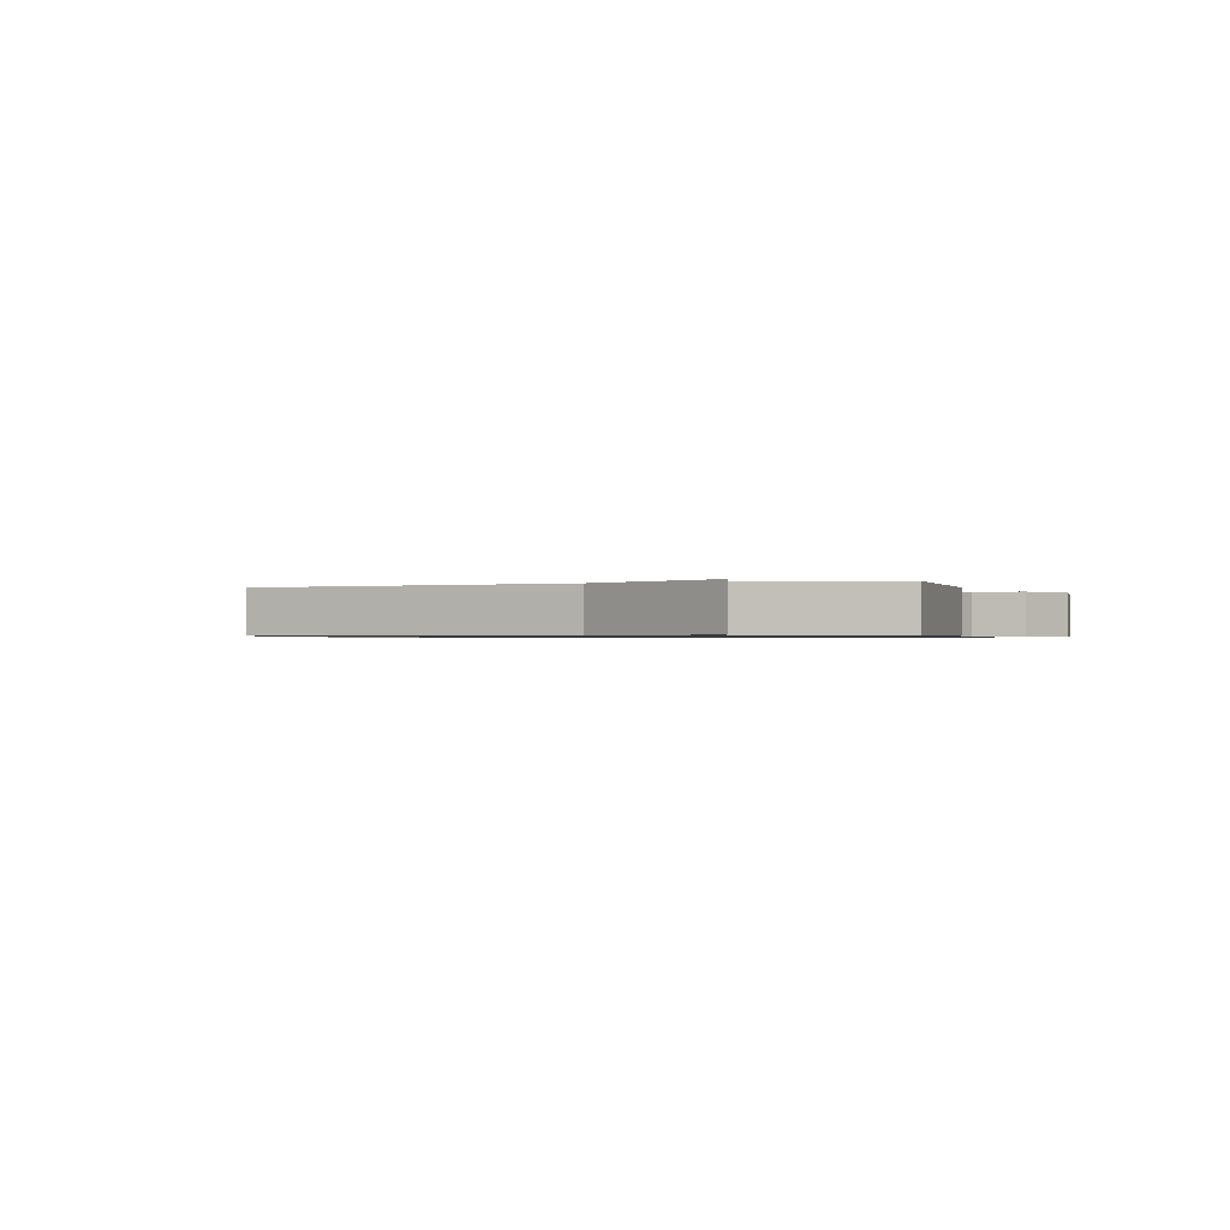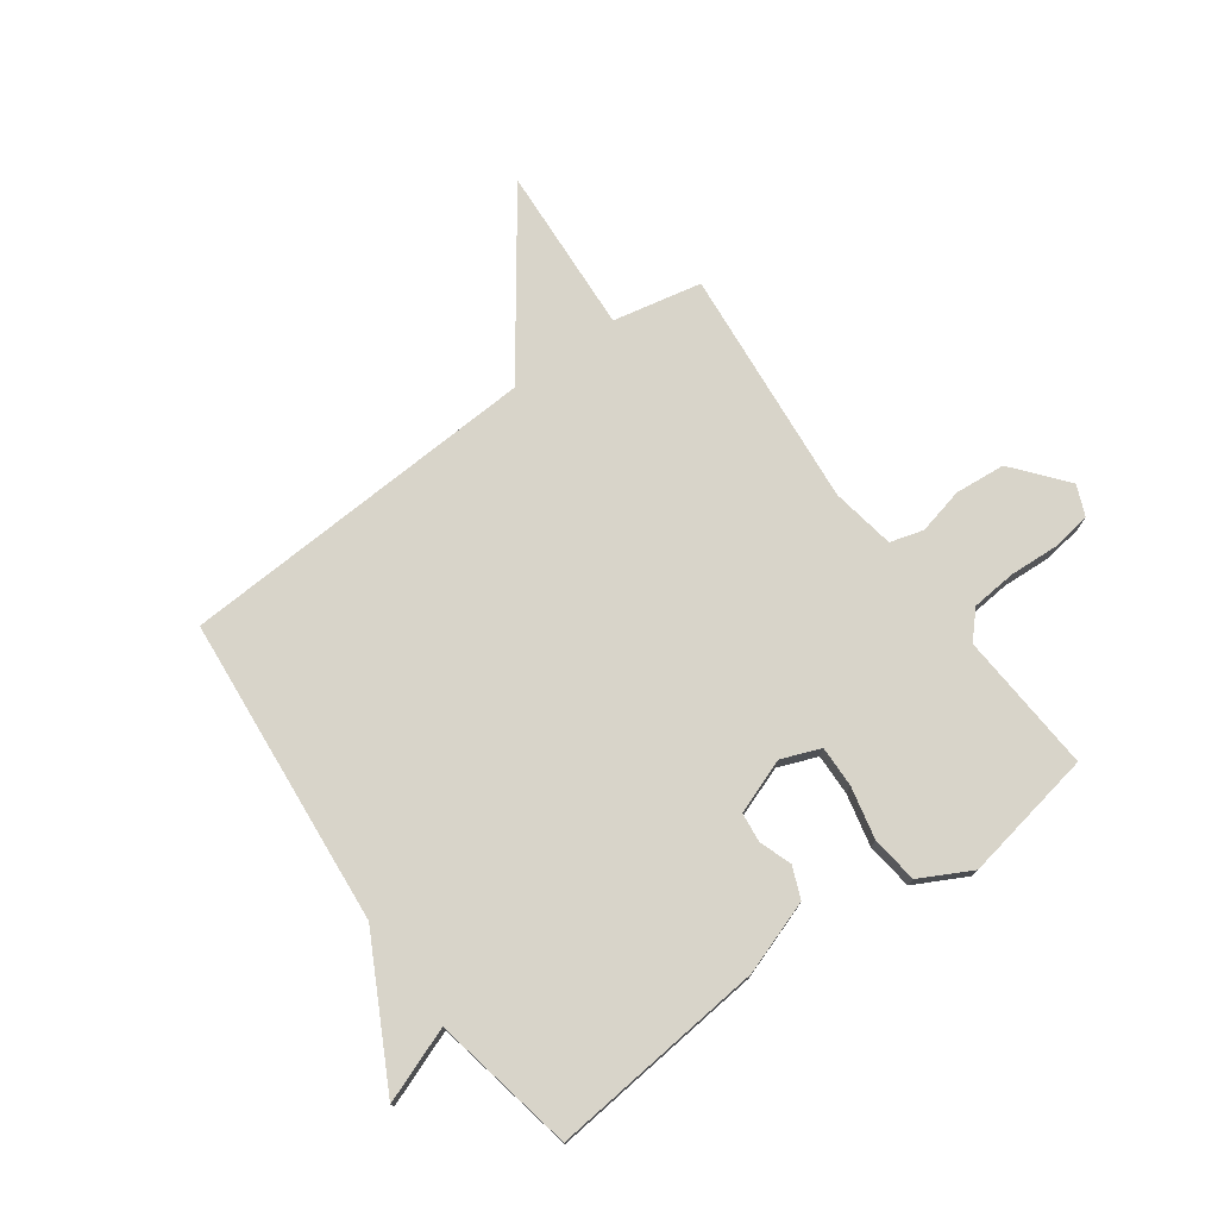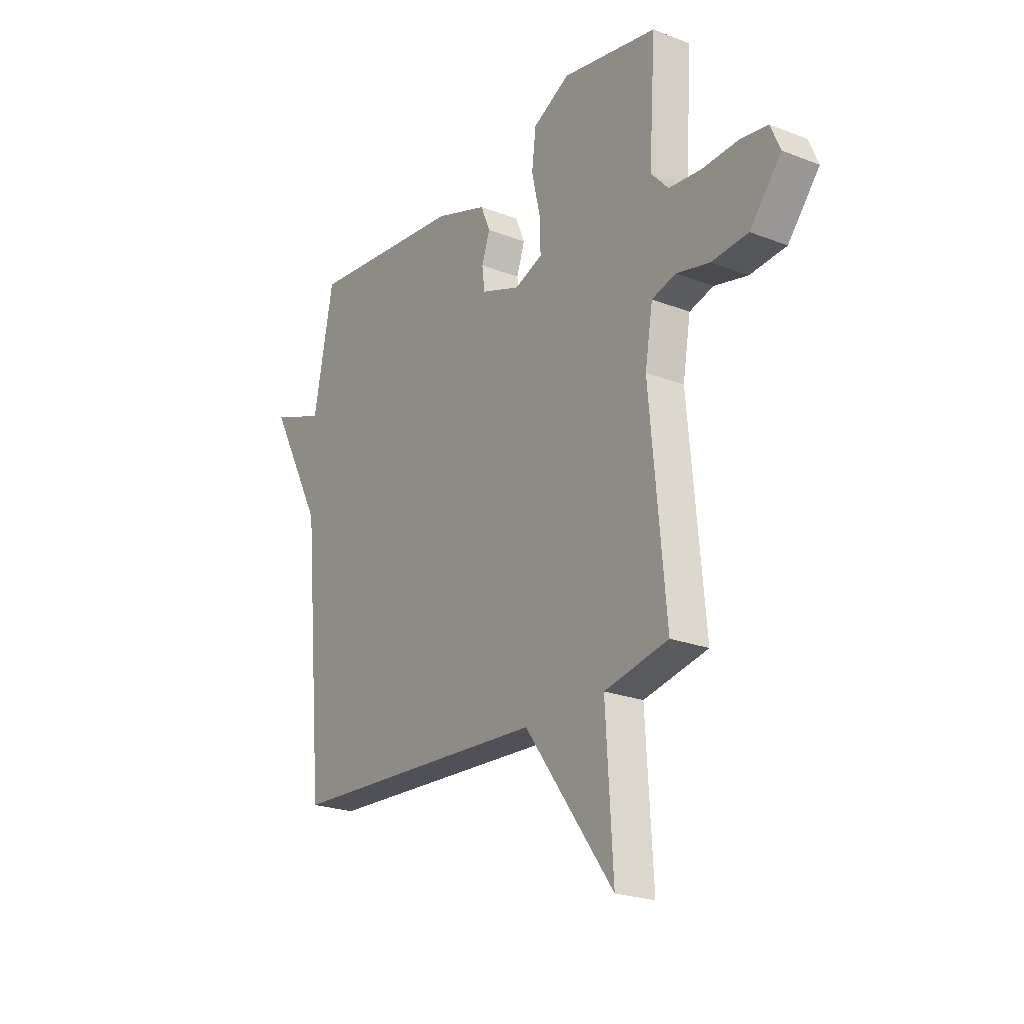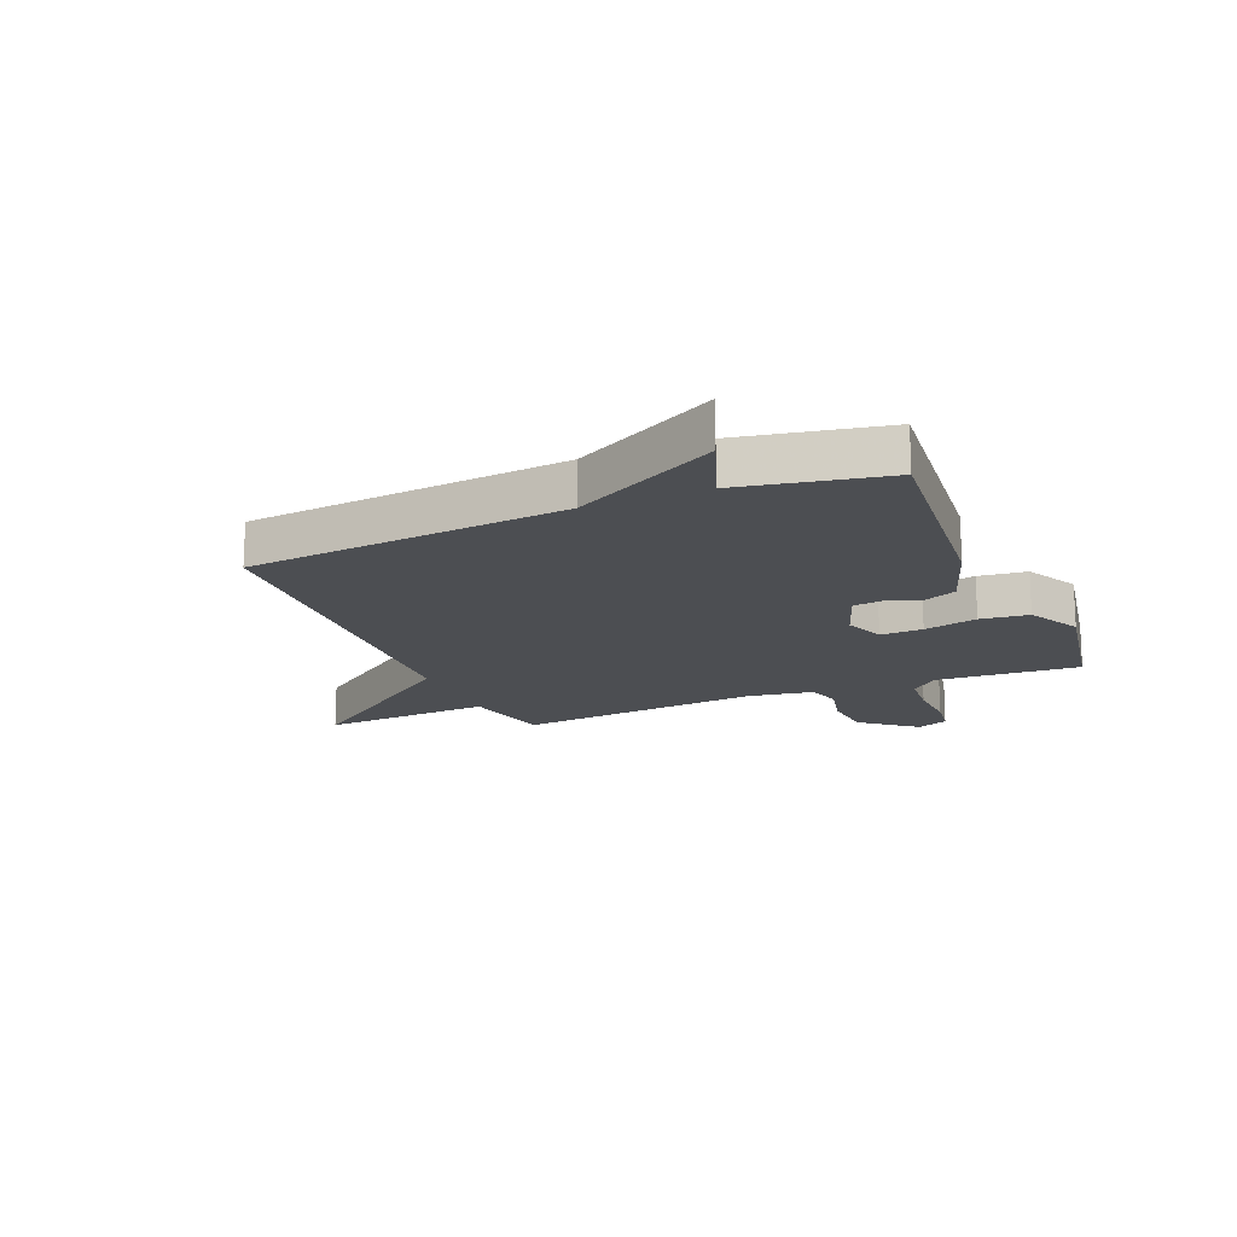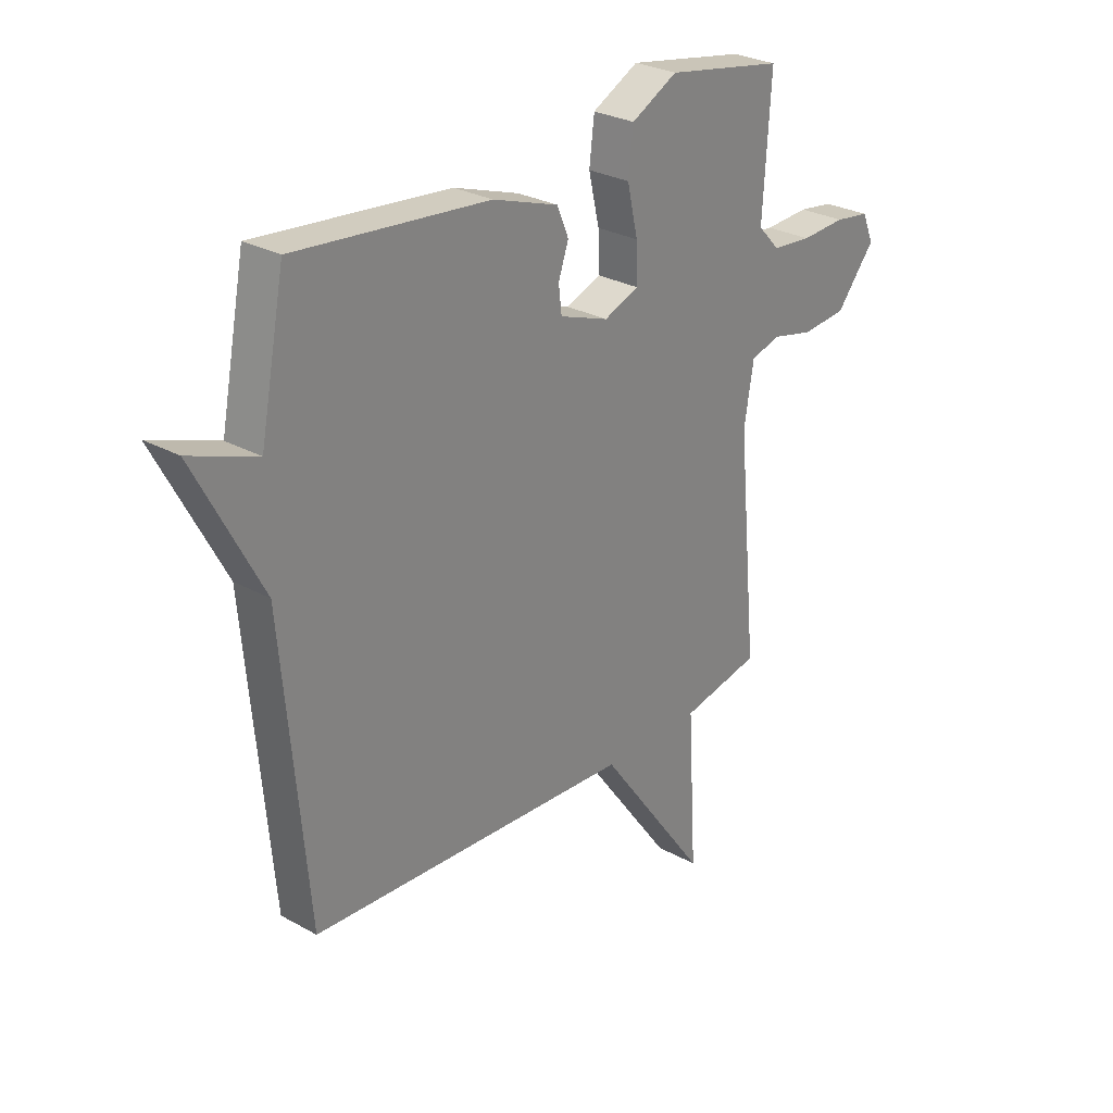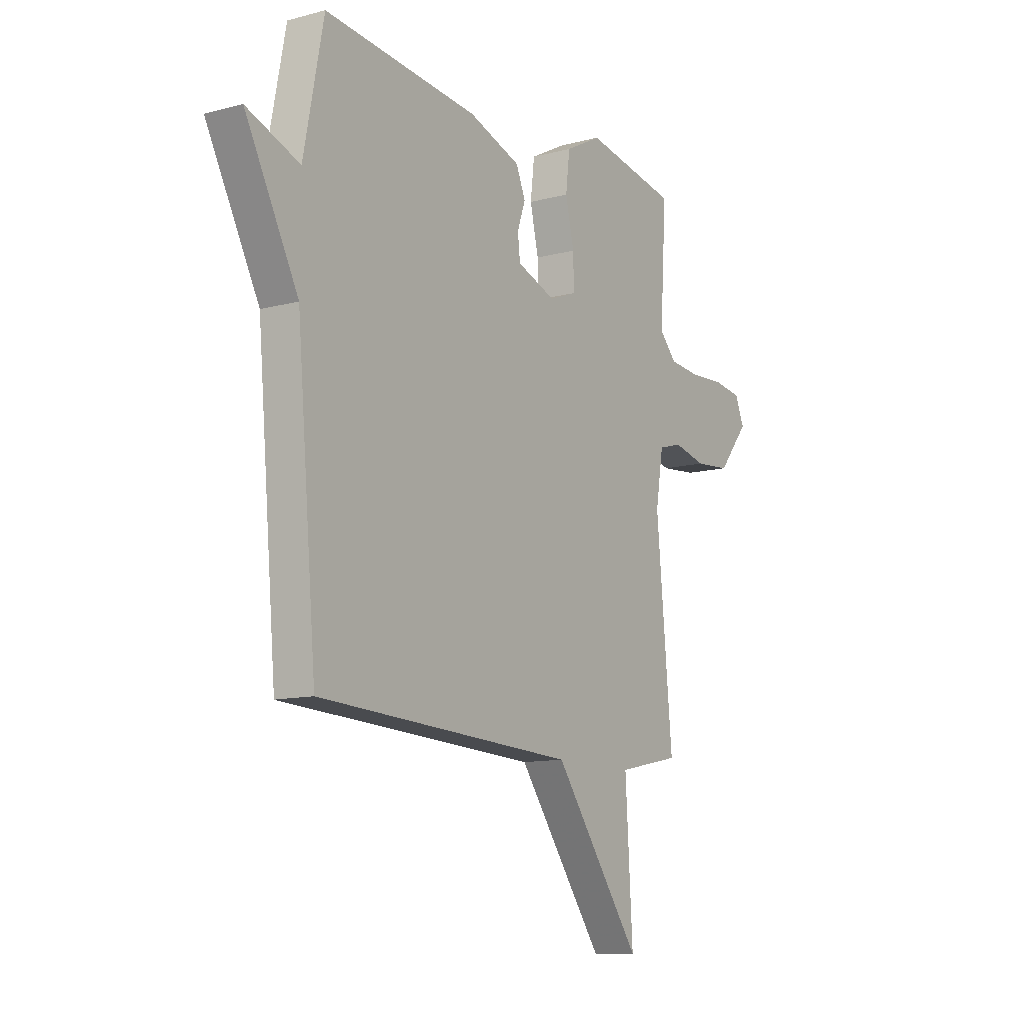
<metadata>
{"format":"obj","ext":"obj","renderer":"f3d","projection":"perspective","resolution":1024,"background":"white","views":[{"elev":-0.7,"azim":-68.4,"up":"+Y"},{"elev":75.4,"azim":-36.0,"up":"+Y"},{"elev":-22.8,"azim":56.4,"up":"+Z"},{"elev":-16.8,"azim":-67.1,"up":"+Y"},{"elev":27.8,"azim":-49.7,"up":"+Z"},{"elev":-11.5,"azim":-57.1,"up":"+Z"}]}
</metadata>
<code>
v -0.5 0.07 0.5
v -0.117 0.07 0.463
v 0.013 0.07 0.419
v 0.036 0.07 0.364
v 0.016 0.07 0.306
v 0.022 0.07 0.254
v 0.119 0.07 0.219
v 0.188 0.07 0.246
v 0.186 0.07 0.319
v 0.165 0.07 0.411
v 0.175 0.07 0.494
v 0.266 0.07 0.542
v 0.5 0.07 0.5
v 0.484 0.07 0.251
v 0.527 0.07 0.205
v 0.606 0.07 0.198
v 0.694 0.07 0.203
v 0.763 0.07 0.193
v 0.786 0.07 0.139
v 0.709 0.07 0.045
v 0.62 0.07 0.037
v 0.538 0.07 0.056
v 0.479 0.07 0.039
v 0.46 0.07 -0.074
v 0.5 0.07 -0.5
v 0.343 0.07 -0.533
v 0.361 0.07 -0.831
v 0.143 0.07 -0.533
v -0.5 0.07 -0.5
v -0.549 0.07 0.049
v -0.681 0.07 0.298
v -0.549 0.07 0.249
v -0.5 0 0.5
v -0.117 0 0.463
v 0.013 0 0.419
v 0.036 0 0.364
v 0.016 0 0.306
v 0.022 0 0.254
v 0.119 0 0.219
v 0.188 0 0.246
v 0.186 0 0.319
v 0.165 0 0.411
v 0.175 0 0.494
v 0.266 0 0.542
v 0.5 0 0.5
v 0.484 0 0.251
v 0.527 0 0.205
v 0.606 0 0.198
v 0.694 0 0.203
v 0.763 0 0.193
v 0.786 0 0.139
v 0.709 0 0.045
v 0.62 0 0.037
v 0.538 0 0.056
v 0.479 0 0.039
v 0.46 0 -0.074
v 0.5 0 -0.5
v 0.343 0 -0.533
v 0.361 0 -0.831
v 0.143 0 -0.533
v -0.5 0 -0.5
v -0.549 0 0.049
v -0.681 0 0.298
v -0.549 0 0.249
f 30 31 32
f 32 1 2
f 30 32 2
f 29 30 2
f 28 29 2
f 26 27 28 2
f 24 25 26
f 23 24 26
f 20 21 22
f 19 20 22
f 18 19 22
f 17 18 22
f 16 17 22
f 15 16 22 23
f 14 15 23
f 12 13 14
f 11 12 14
f 10 11 14
f 9 10 14
f 14 23 26
f 9 14 26
f 8 9 26
f 2 3 4 5
f 2 5 6
f 26 2 6
f 7 8 26
f 6 7 26
f 64 63 62
f 34 33 64
f 34 64 62
f 34 62 61
f 34 61 60
f 34 60 59 58
f 58 57 56
f 58 56 55
f 54 53 52
f 54 52 51
f 54 51 50
f 54 50 49
f 54 49 48
f 55 54 48 47
f 55 47 46
f 46 45 44
f 46 44 43
f 46 43 42
f 46 42 41
f 58 55 46
f 58 46 41
f 58 41 40
f 37 36 35 34
f 38 37 34
f 38 34 58
f 58 40 39
f 58 39 38
f 1 33 34 2
f 2 34 35 3
f 3 35 36 4
f 4 36 37 5
f 5 37 38 6
f 6 38 39 7
f 7 39 40 8
f 8 40 41 9
f 9 41 42 10
f 10 42 43 11
f 11 43 44 12
f 12 44 45 13
f 13 45 46 14
f 14 46 47 15
f 15 47 48 16
f 16 48 49 17
f 17 49 50 18
f 18 50 51 19
f 19 51 52 20
f 20 52 53 21
f 21 53 54 22
f 22 54 55 23
f 23 55 56 24
f 24 56 57 25
f 25 57 58 26
f 26 58 59 27
f 27 59 60 28
f 28 60 61 29
f 29 61 62 30
f 30 62 63 31
f 31 63 64 32
f 32 64 33 1

</code>
